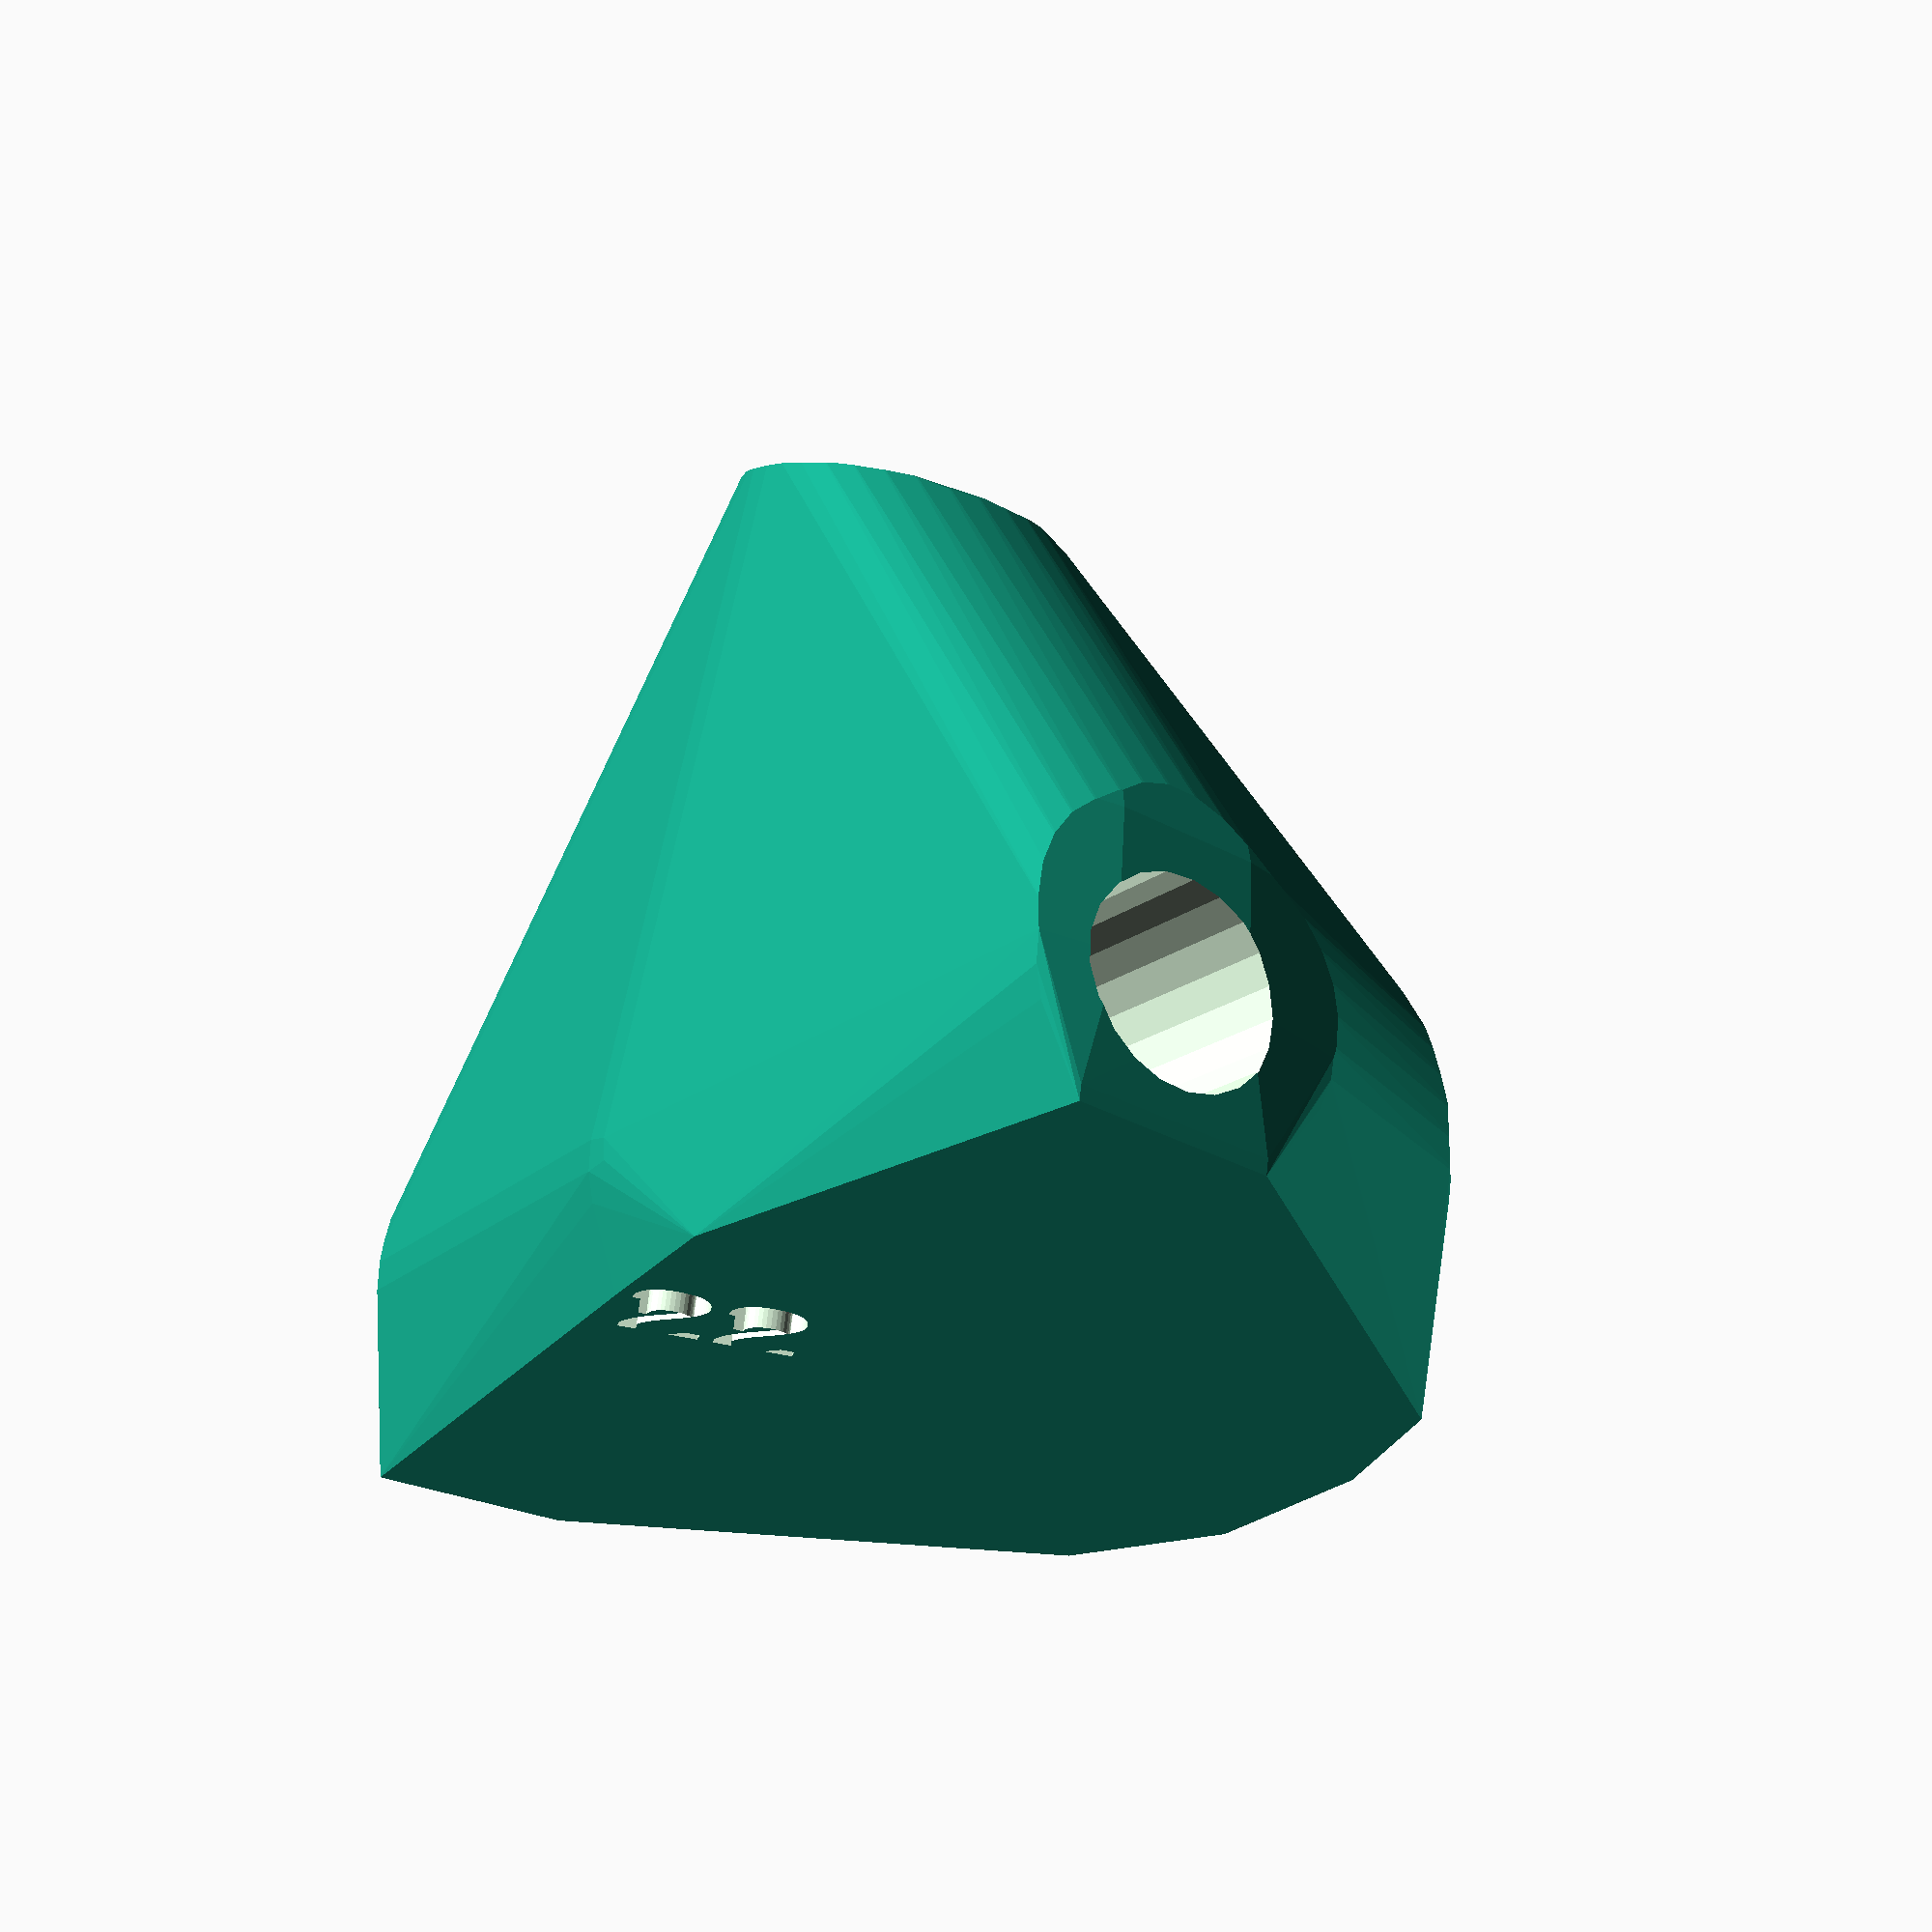
<openscad>


difference() {
	difference() {
		hull() {
			union() {
				union() {
					rotate(a = -112.9670952956, v = [0, 0, 1]) {
						translate(v = [0, -6.6000000000, 0]) {
							cube(size = [19.7813799521, 13.2000000000, 1]);
						}
					}
					rotate(a = -177.8490947668, v = [0, 0, 1]) {
						translate(v = [0, -6.6000000000, 0]) {
							cube(size = [43.7776724166, 13.2000000000, 1]);
						}
					}
					rotate(a = -77.5676307803, v = [0, 0, 1]) {
						translate(v = [0, -6.6000000000, 0]) {
							cube(size = [44.6799022502, 13.2000000000, 1]);
						}
					}
					rotate(a = -140.9690420392, v = [0, 0, 1]) {
						translate(v = [0, -6.6000000000, 0]) {
							cube(size = [45.0000000000, 13.2000000000, 1]);
						}
					}
					rotate(a = 103.1410956385, v = [0, 0, 1]) {
						translate(v = [0, -6.6000000000, 0]) {
							cube(size = [12.4643124189, 13.2000000000, 1]);
						}
					}
					rotate(a = 114.1908214377, v = [0, 0, 1]) {
						translate(v = [0, -6.6000000000, 0]) {
							cube(size = [45.0000000000, 13.2000000000, 1]);
						}
					}
				}
				translate(v = [0, 0, 9.6000063295]) {
					intersection() {
						hull() {
							rotate(a = 26.0775585139, v = [0.4047407225, -0.1715285065, -0.0000002332]) {
								cylinder(h = 45, r = 9.6000000000);
							}
							rotate(a = 76.6152199097, v = [0.0365123292, -0.9721519768, 0.0000009356]) {
								cylinder(h = 45, r = 9.6000000000);
							}
							rotate(a = 83.1620221697, v = [0.9696044444, 0.2137555464, -0.0000011834]) {
								cylinder(h = 45, r = 9.6000000000);
							}
							rotate(a = 90.0000886481, v = [0.6297402054, -0.7768058147, 0.0000001471]) {
								cylinder(h = 45, r = 9.6000000000);
							}
							rotate(a = 16.0802827559, v = [-0.2697304023, -0.0629733920, 0.0000003327]) {
								cylinder(h = 45, r = 9.6000000000);
							}
							rotate(a = 89.9999683355, v = [-0.9121857726, -0.4097769105, 0.0000013220]) {
								cylinder(h = 45, r = 9.6000000000);
							}
						}
						sphere(r = 45);
					}
				}
			}
		}
		translate(v = [0, 0, 9.6000063295]) {
			rotate(a = 26.0775585139, v = [0.4047407225, -0.1715285065, -0.0000002332]) {
				translate(v = [0, 0, 20]) {
					cylinder(h = 45, r = 6.6000000000);
				}
			}
			rotate(a = 76.6152199097, v = [0.0365123292, -0.9721519768, 0.0000009356]) {
				translate(v = [0, 0, 20]) {
					cylinder(h = 45, r = 6.6000000000);
				}
			}
			rotate(a = 83.1620221697, v = [0.9696044444, 0.2137555464, -0.0000011834]) {
				translate(v = [0, 0, 20]) {
					cylinder(h = 45, r = 6.6000000000);
				}
			}
			rotate(a = 90.0000886481, v = [0.6297402054, -0.7768058147, 0.0000001471]) {
				translate(v = [0, 0, 20]) {
					cylinder(h = 45, r = 6.6000000000);
				}
			}
			rotate(a = 16.0802827559, v = [-0.2697304023, -0.0629733920, 0.0000003327]) {
				translate(v = [0, 0, 20]) {
					cylinder(h = 45, r = 6.6000000000);
				}
			}
			rotate(a = 89.9999683355, v = [-0.9121857726, -0.4097769105, 0.0000013220]) {
				translate(v = [0, 0, 20]) {
					cylinder(h = 45, r = 6.6000000000);
				}
			}
		}
	}
	translate(v = [0, 0, 2]) {
		rotate(a = 180, v = [0, 1, 0]) {
			linear_extrude(height = 3) {
				text(halign = "center", size = 8, text = "22", valign = "center");
			}
		}
	}
}
</openscad>
<views>
elev=294.7 azim=347.3 roll=186.1 proj=p view=solid
</views>
